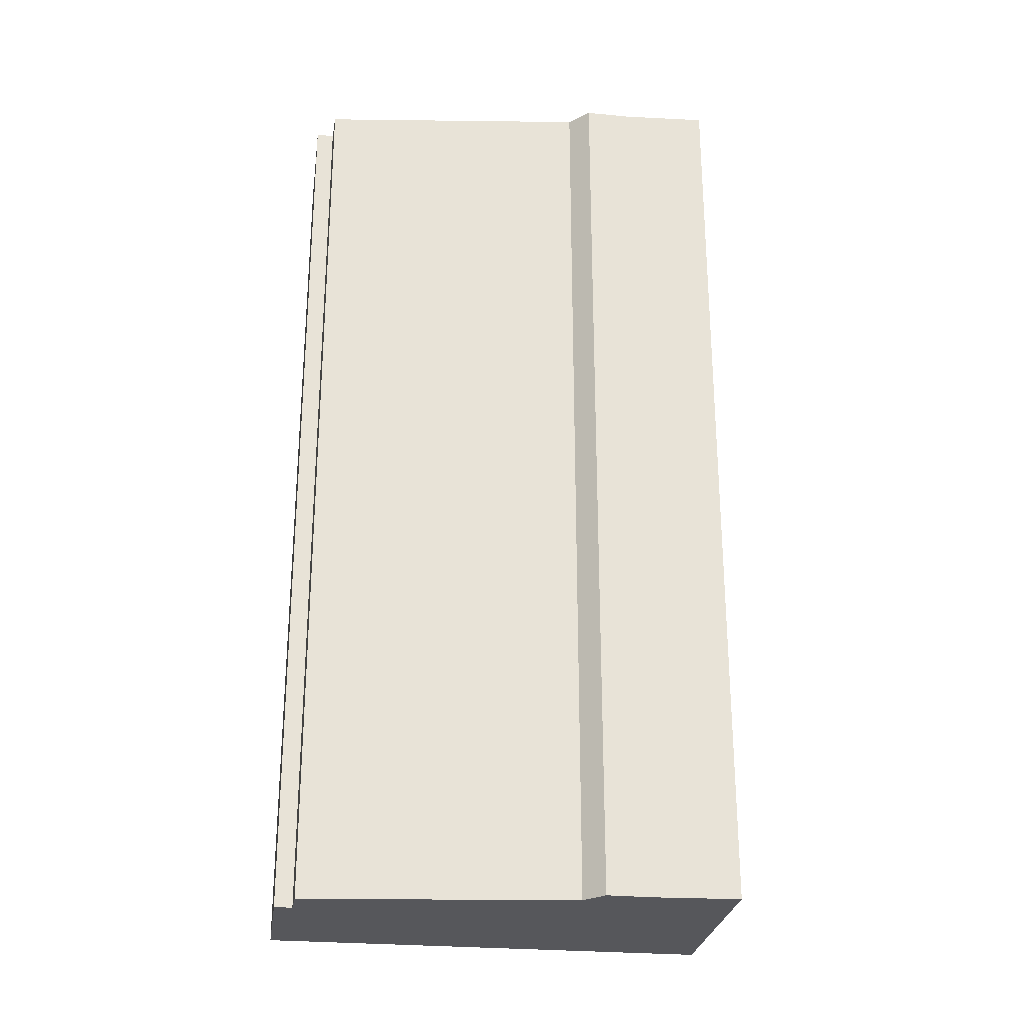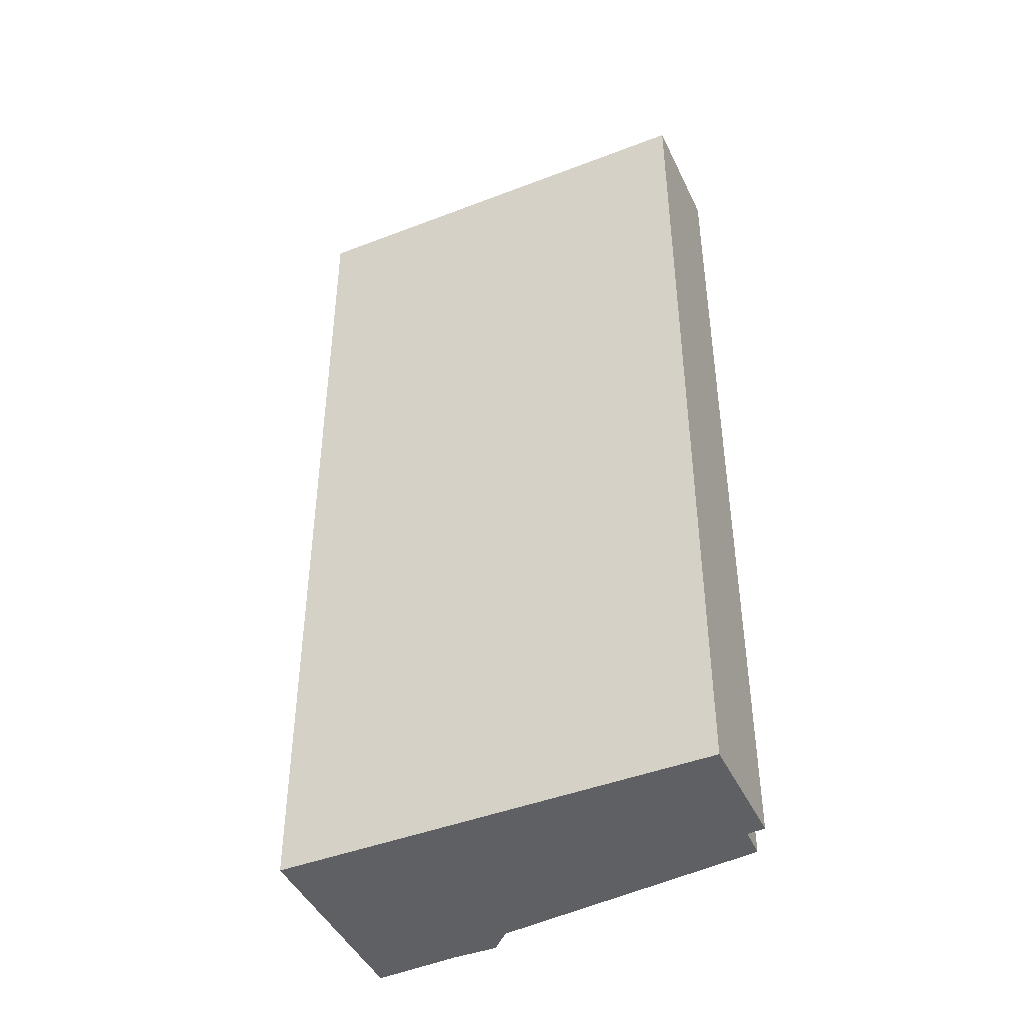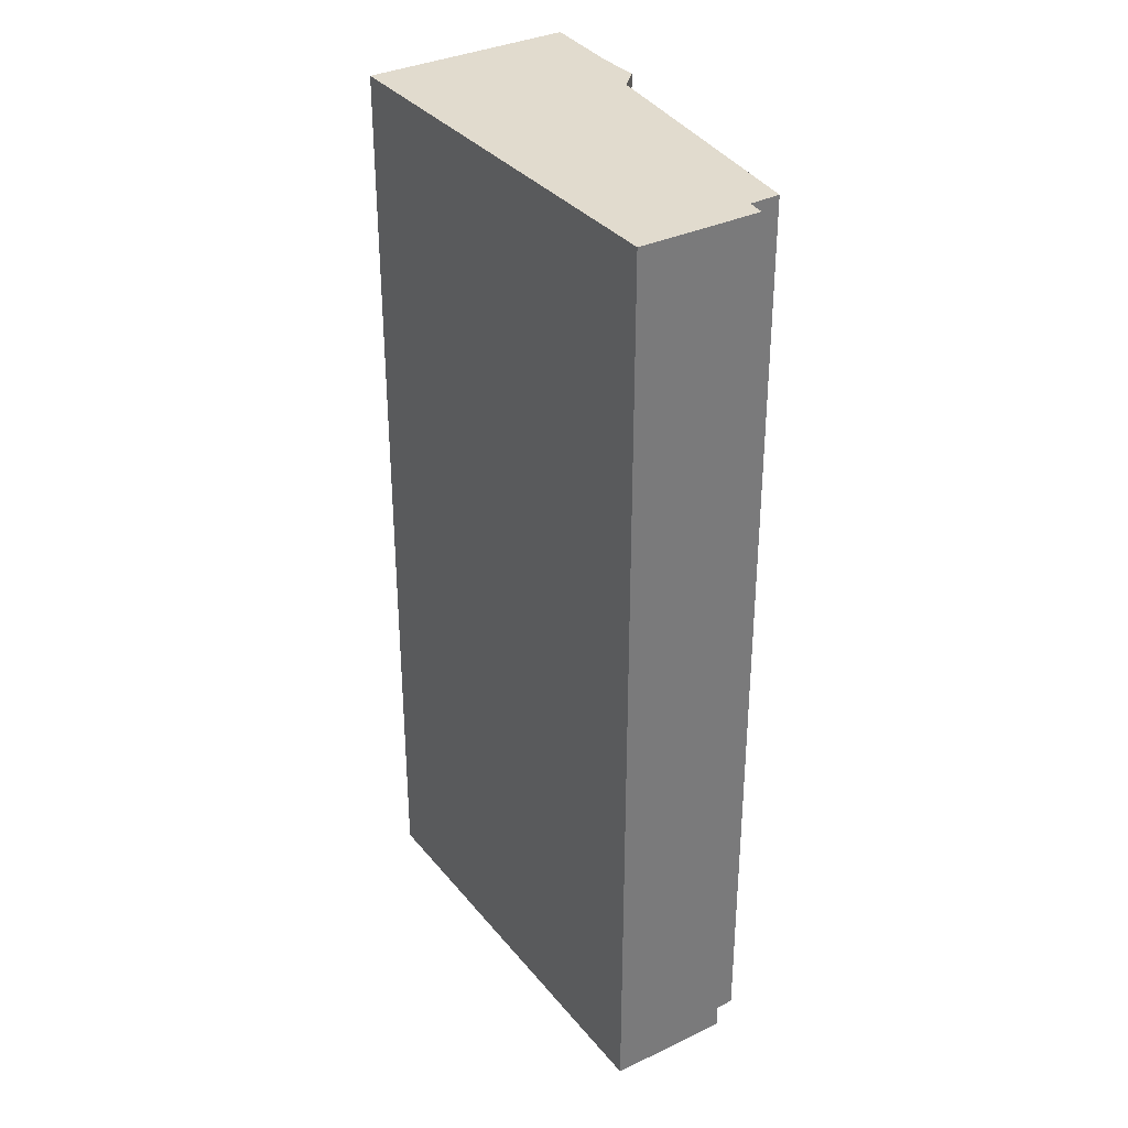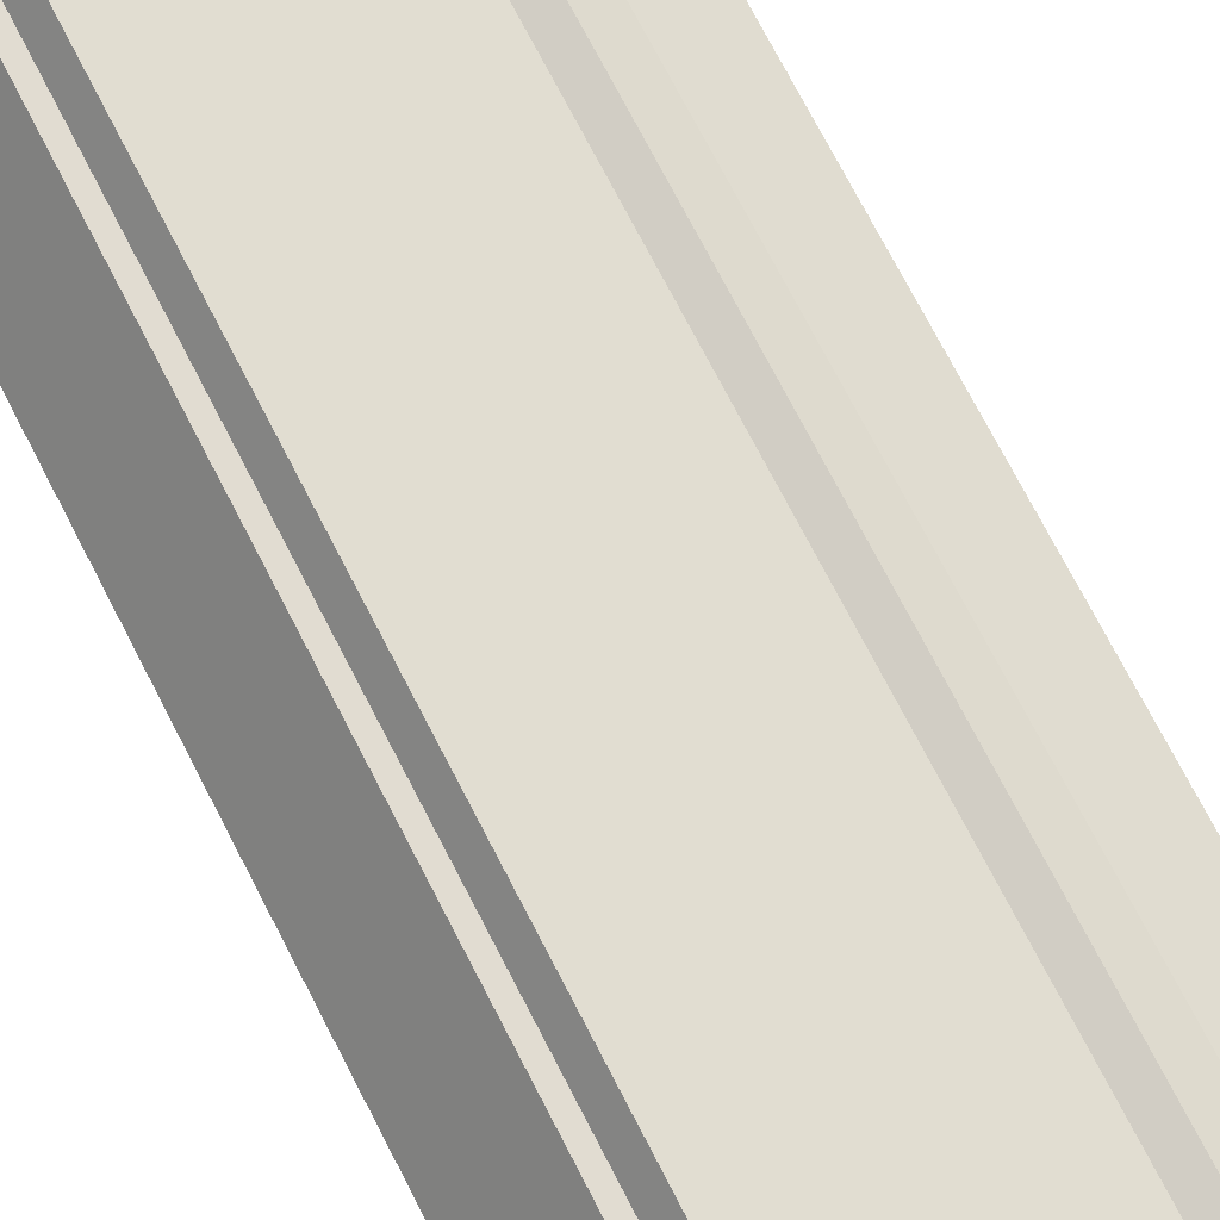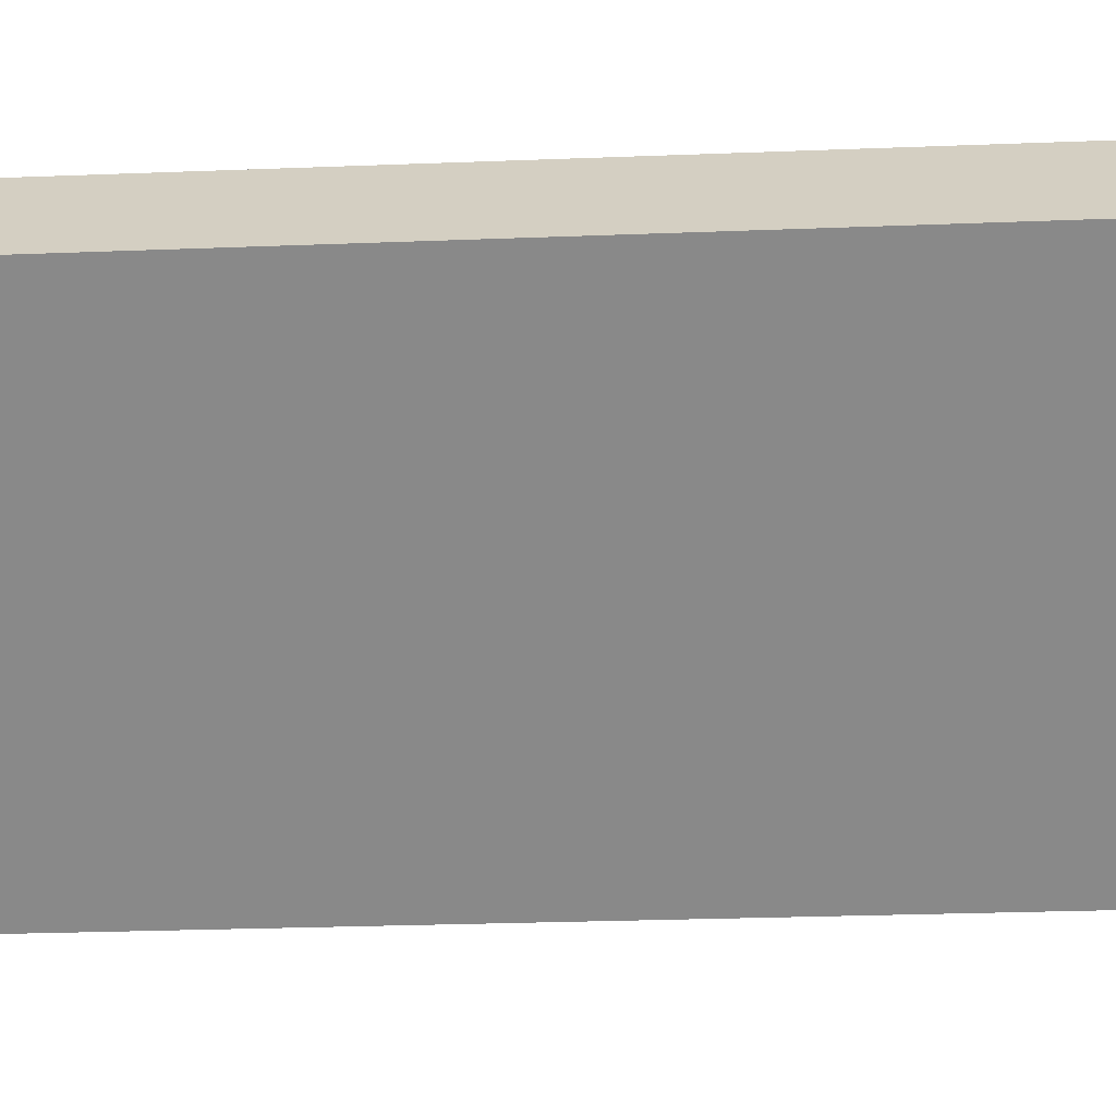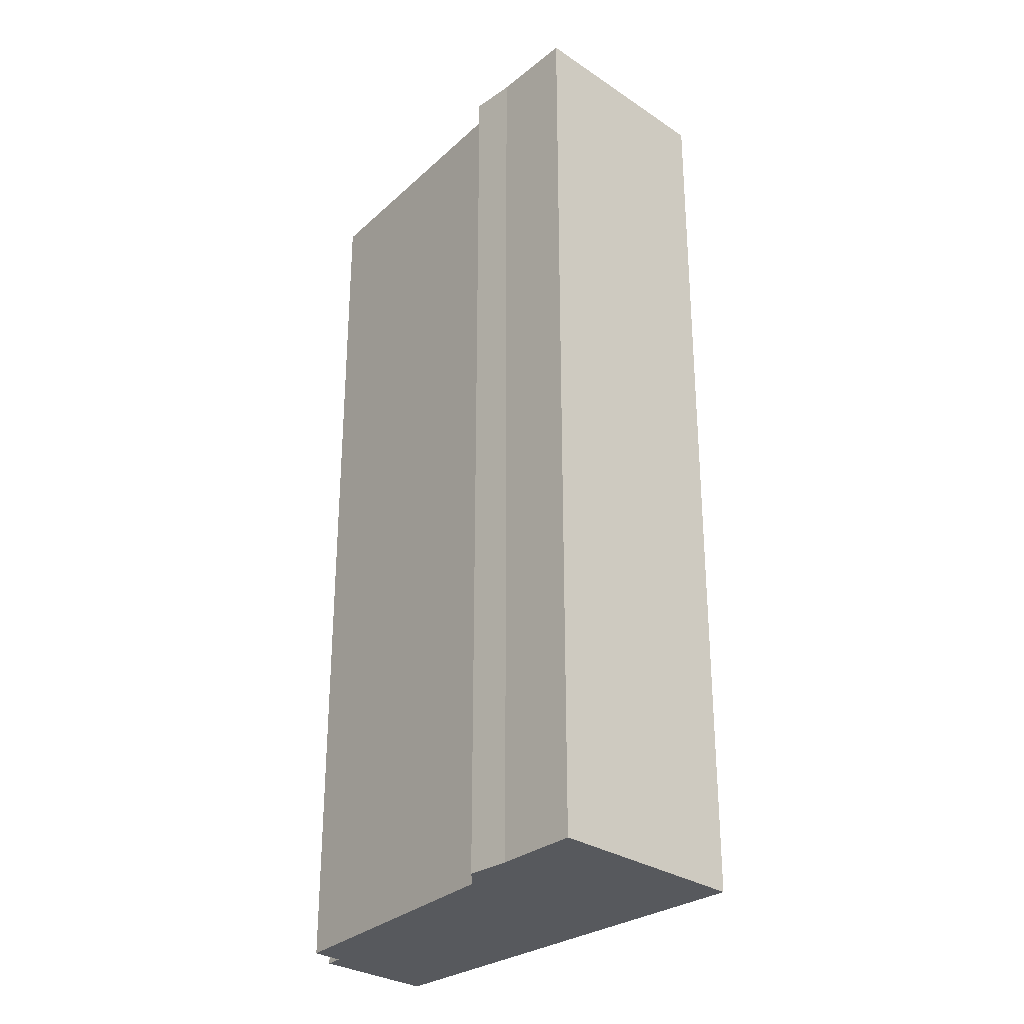
<metadata>
{"format":"obj","ext":"obj","renderer":"f3d","projection":"perspective","resolution":1024,"background":"white","views":[{"elev":-27.1,"azim":30.8,"up":"+Y"},{"elev":-44.1,"azim":-117.1,"up":"+Y"},{"elev":33.8,"azim":-84.3,"up":"+Y"},{"elev":77.1,"azim":-27.7,"up":"+Z"},{"elev":-25.0,"azim":-86.3,"up":"+Z"},{"elev":-29.7,"azim":84.7,"up":"+Y"}]}
</metadata>
<code>
v  0.987 11.92 1.234
v  4.401 11.92 -3.512
v  0 11.92 7.299e-16
v  1.178 11.92 1.109
v  1.435 11.92 1.411
v  4.422 11.92 -0.446
v  4.777 11.92 -0.404
v  5.22 11.92 -0.77
v  6.115 11.92 -1.403
v  4.777 2.474e-17 -0.404
v  5.22 4.715e-17 -0.77
v  6.115 8.591e-17 -1.403
v  0.987 -7.556e-17 1.234
v  1.178 -6.791e-17 1.109
v  1.435 -8.64e-17 1.411
v  4.422 2.731e-17 -0.446
v  4.401 2.15e-16 -3.512
v  0 0 0
g defaultobject
f 1 2 3
f 2 1 4
f 2 4 5
f 2 5 6
f 2 6 7
f 2 7 8
f 2 8 9
f 10 8 7
f 8 10 11
f 11 9 8
f 9 11 12
f 13 4 1
f 4 13 14
f 15 6 5
f 6 15 16
f 12 2 9
f 2 12 17
f 17 3 2
f 3 17 18
f 18 1 3
f 1 18 13
f 14 5 4
f 5 14 15
f 16 7 6
f 7 16 10
f 17 13 18
f 13 17 14
f 14 17 15
f 15 17 16
f 16 17 10
f 10 17 11
f 11 17 12

</code>
